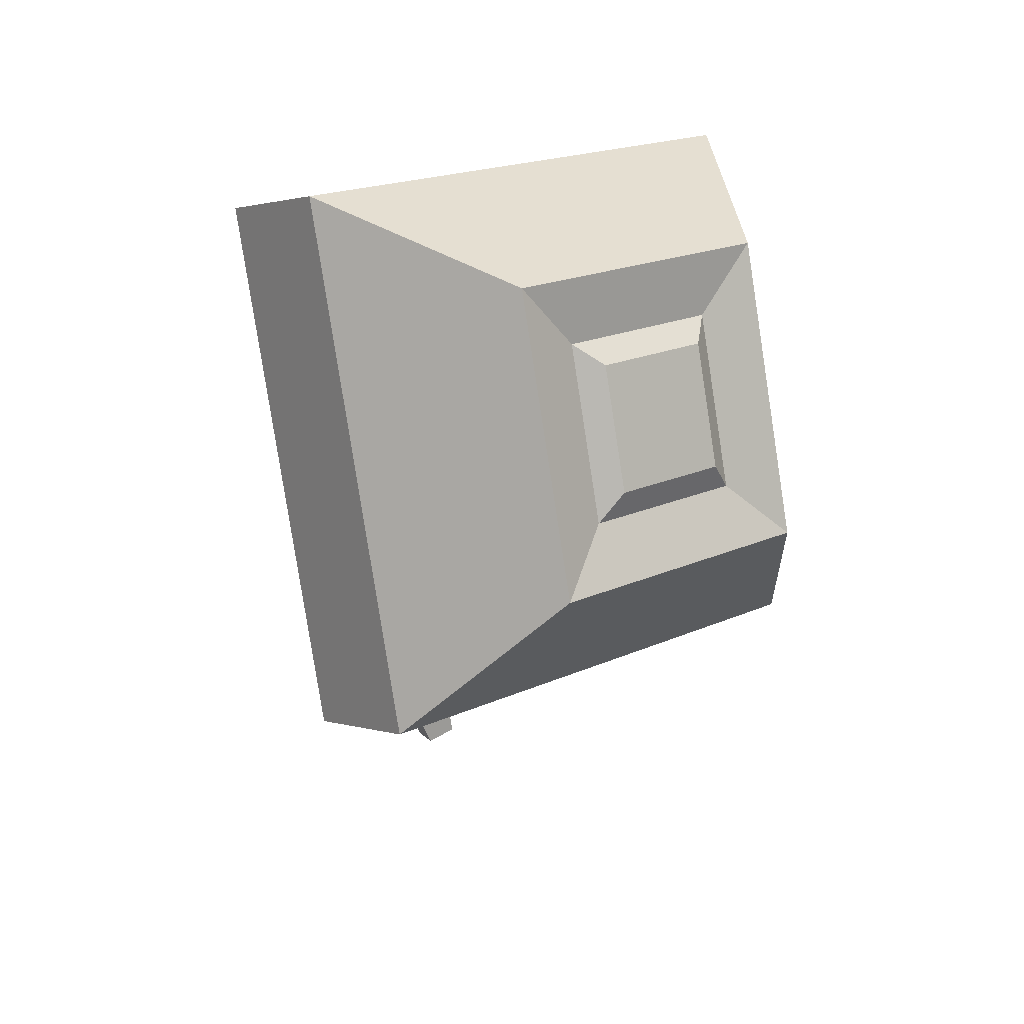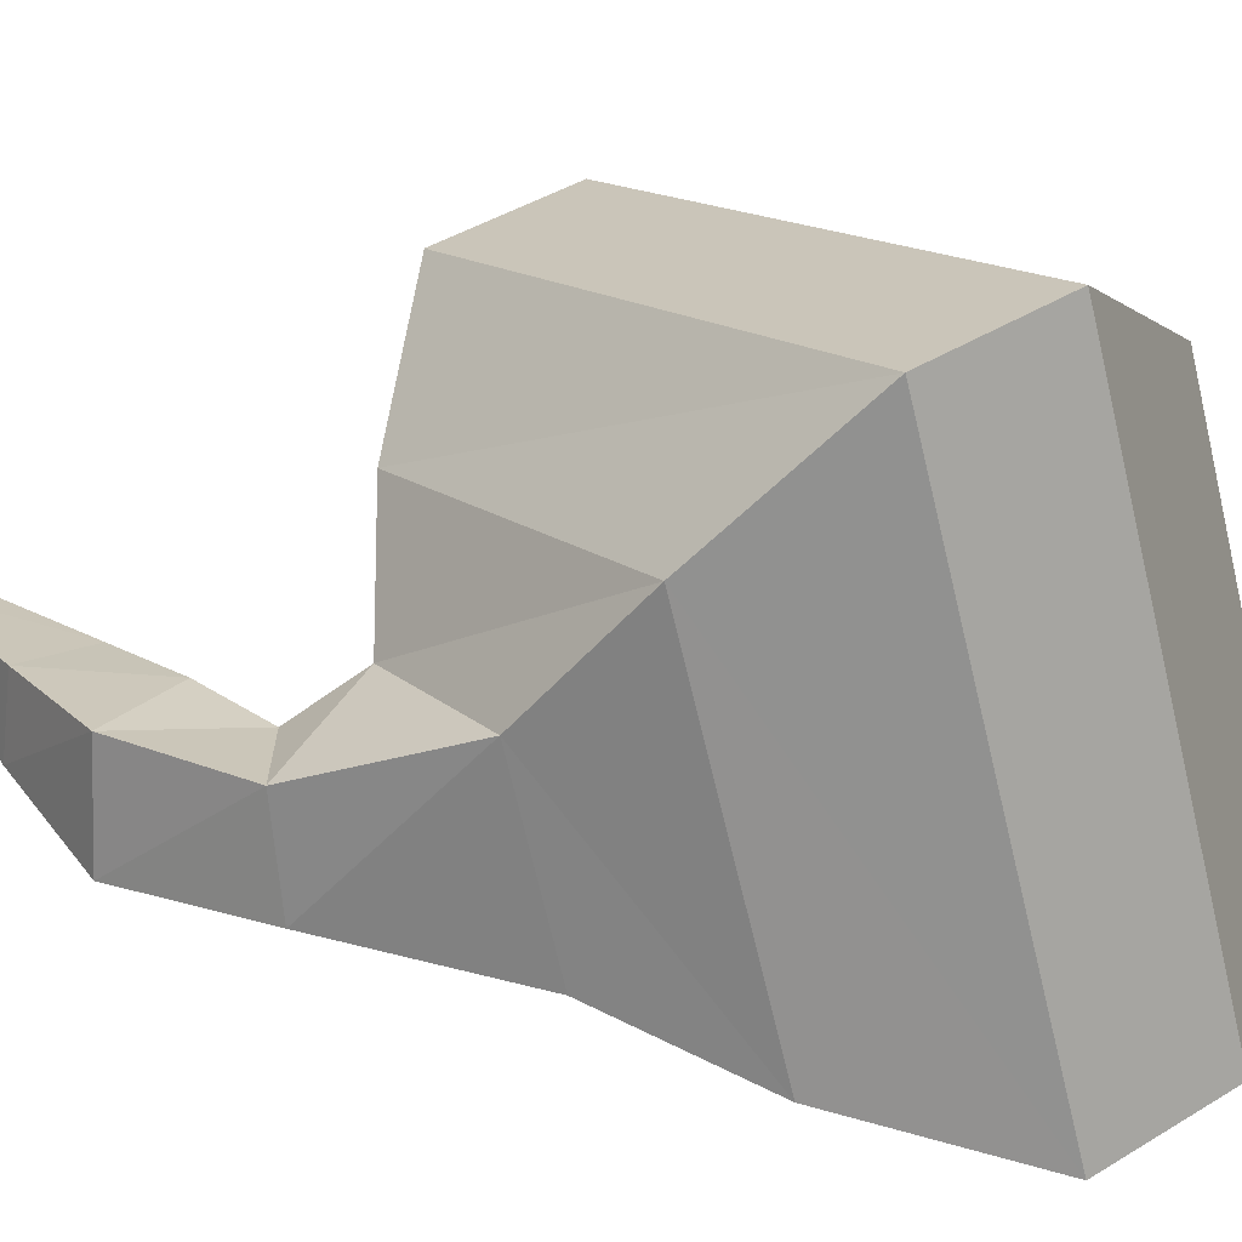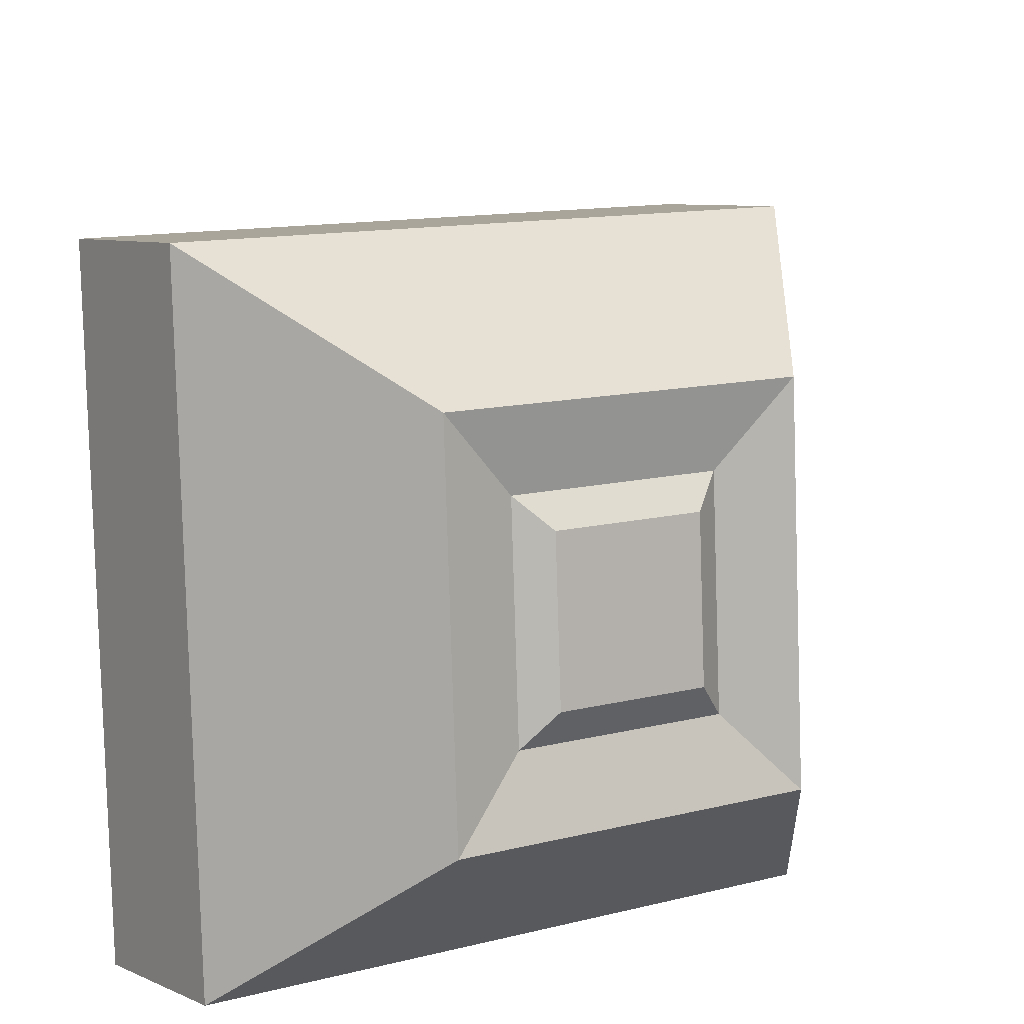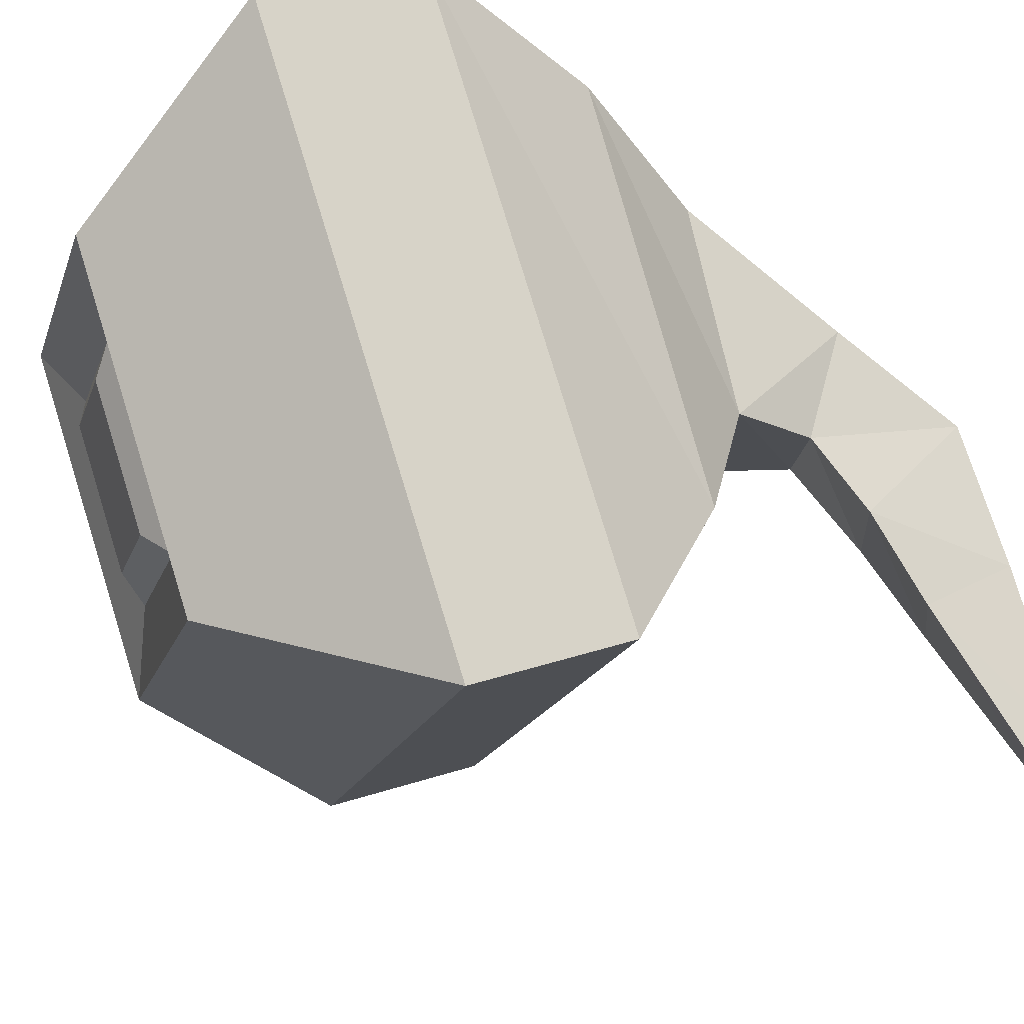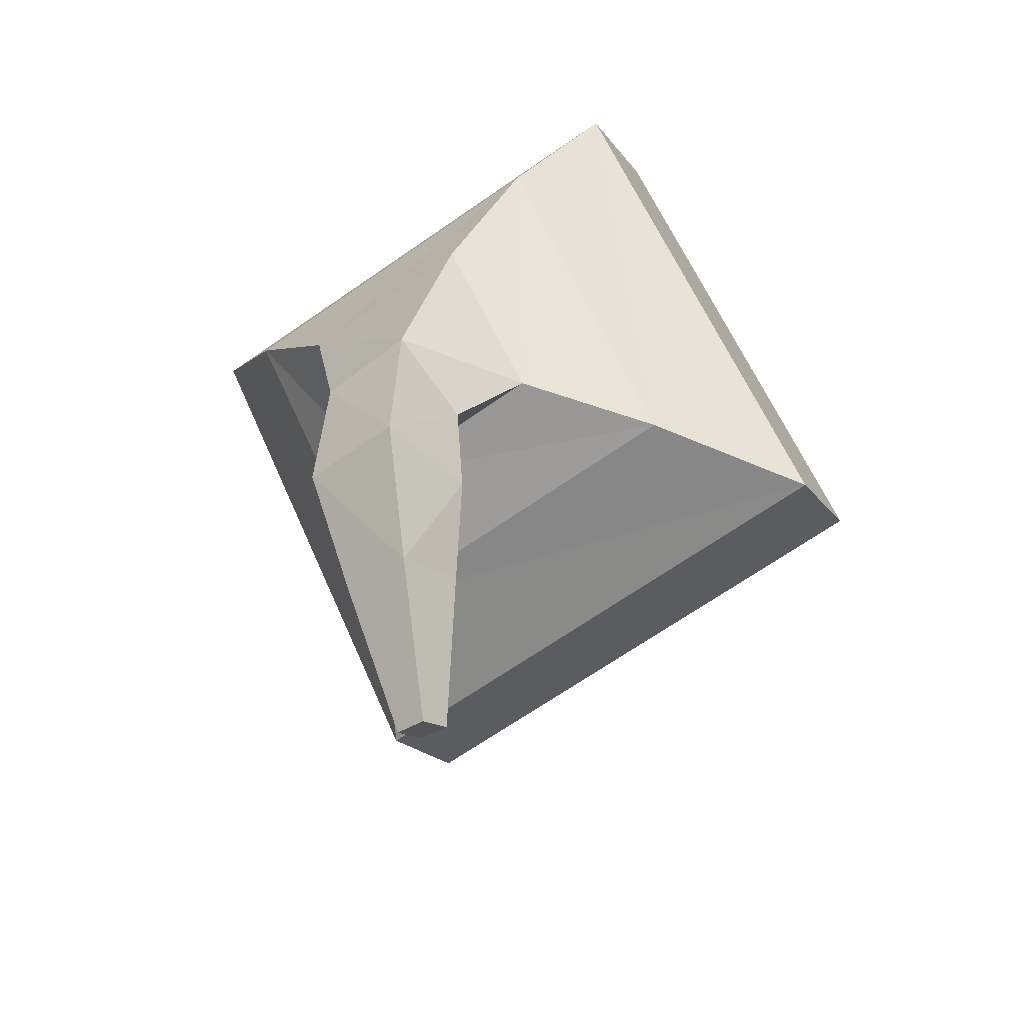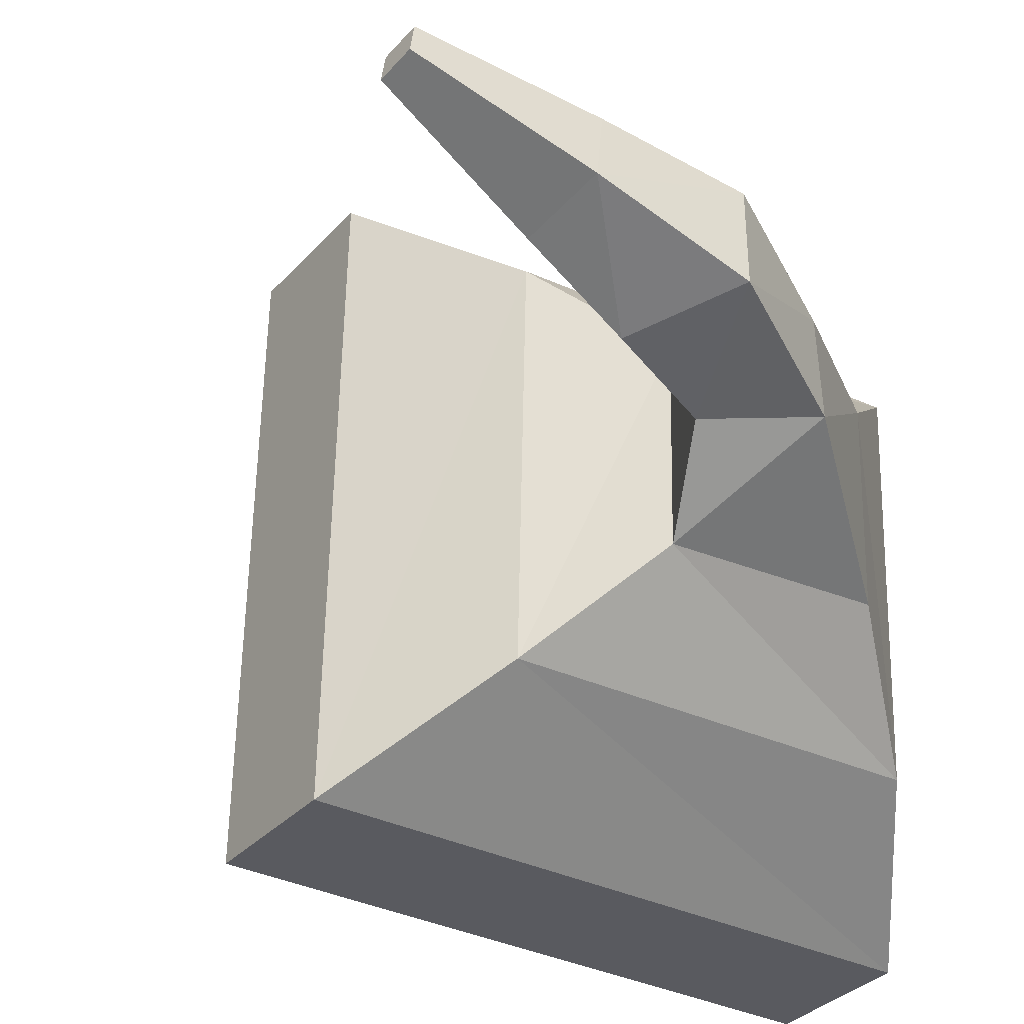
<metadata>
{"format":"obj","ext":"obj","renderer":"f3d","projection":"perspective","resolution":1024,"background":"white","views":[{"elev":37.2,"azim":58.8,"up":"+Z"},{"elev":22.1,"azim":-61.7,"up":"+Y"},{"elev":21.5,"azim":26.4,"up":"+Y"},{"elev":72.7,"azim":134.0,"up":"+Y"},{"elev":-48.0,"azim":-49.2,"up":"+Z"},{"elev":-45.5,"azim":-151.5,"up":"+Y"}]}
</metadata>
<code>
o Eye_Cube.004
v 0.1207 0.2095 -0.2808
v 0.07859 0.5307 -0.3443
v 0.3935 0.405 -0.03625
v 0.3778 0.5209 -0.05971
v -0.04294 0.245 0.001447
v -0.08499 0.5662 -0.06205
v 0.3363 0.4182 0.06761
v 0.3206 0.5341 0.04416
v 0.4069 0.5931 -0.1493
v 0.4448 0.3141 -0.09283
v 0.3072 0.346 0.1572
v 0.2693 0.625 0.1007
v 0.3737 0.5386 -0.0919
v 0.3957 0.3759 -0.05897
v 0.3155 0.3945 0.08687
v 0.2934 0.5572 0.05393
v 0.2751 0.1399 -0.2884
v 0.2087 0.6296 -0.3875
v 0.03369 0.196 0.1504
v -0.03274 0.6856 0.05132
v 0.0079 0.2826 -0.2625
v -0.01193 0.4458 -0.2932
v -0.1005 0.4625 -0.1557
v -0.08071 0.2994 -0.1251
v 0.02934 0.3898 -0.6346
v 0.02928 0.4198 -0.6301
v 0.001203 0.4214 -0.6414
v 0.001262 0.3915 -0.6459
v 0.318 0.6559 -0.3307
v 0.143 0.2223 0.2072
v 0.3845 0.1662 -0.2316
v 0.07661 0.712 0.1081
v -0.07129 0.3532 -0.5265
v -0.006823 0.3499 -0.5018
v -0.00708 0.4185 -0.4923
v -0.07155 0.4218 -0.5169
v -0.03185 0.3221 -0.4167
v -0.03114 0.4196 -0.4122
v -0.1272 0.4213 -0.4149
v -0.1279 0.3238 -0.4194
v -0.04453 0.3186 -0.3304
v -0.04689 0.4086 -0.3388
v -0.1245 0.4112 -0.2962
v -0.1221 0.3212 -0.2878
f 31 9 10
f 3 8 7
f 19 6 5
f 5 23 24
f 19 1 17
f 20 2 6
f 14 9 13
f 15 10 14
f 13 12 16
f 15 12 11
f 3 13 4
f 7 14 3
f 4 16 8
f 8 15 7
f 32 18 20
f 30 17 31
f 32 19 30
f 2 17 1
f 34 28 25
f 1 22 2
f 5 21 1
f 6 22 23
f 27 25 28
f 35 25 26
f 35 27 36
f 36 28 33
f 12 30 11
f 11 31 10
f 9 32 12
f 17 29 31
f 39 33 40
f 38 36 39
f 38 34 35
f 37 33 34
f 41 40 37
f 42 37 38
f 42 39 43
f 43 40 44
f 23 44 24
f 22 43 23
f 22 41 42
f 21 44 41
f 31 29 9
f 3 4 8
f 19 20 6
f 5 6 23
f 19 5 1
f 20 18 2
f 14 10 9
f 15 11 10
f 13 9 12
f 15 16 12
f 3 14 13
f 7 15 14
f 4 13 16
f 8 16 15
f 32 29 18
f 30 19 17
f 32 20 19
f 2 18 17
f 34 33 28
f 1 21 22
f 5 24 21
f 6 2 22
f 27 26 25
f 35 34 25
f 35 26 27
f 36 27 28
f 12 32 30
f 11 30 31
f 9 29 32
f 17 18 29
f 39 36 33
f 38 35 36
f 38 37 34
f 37 40 33
f 41 44 40
f 42 41 37
f 42 38 39
f 43 39 40
f 23 43 44
f 22 42 43
f 22 21 41
f 21 24 44

</code>
